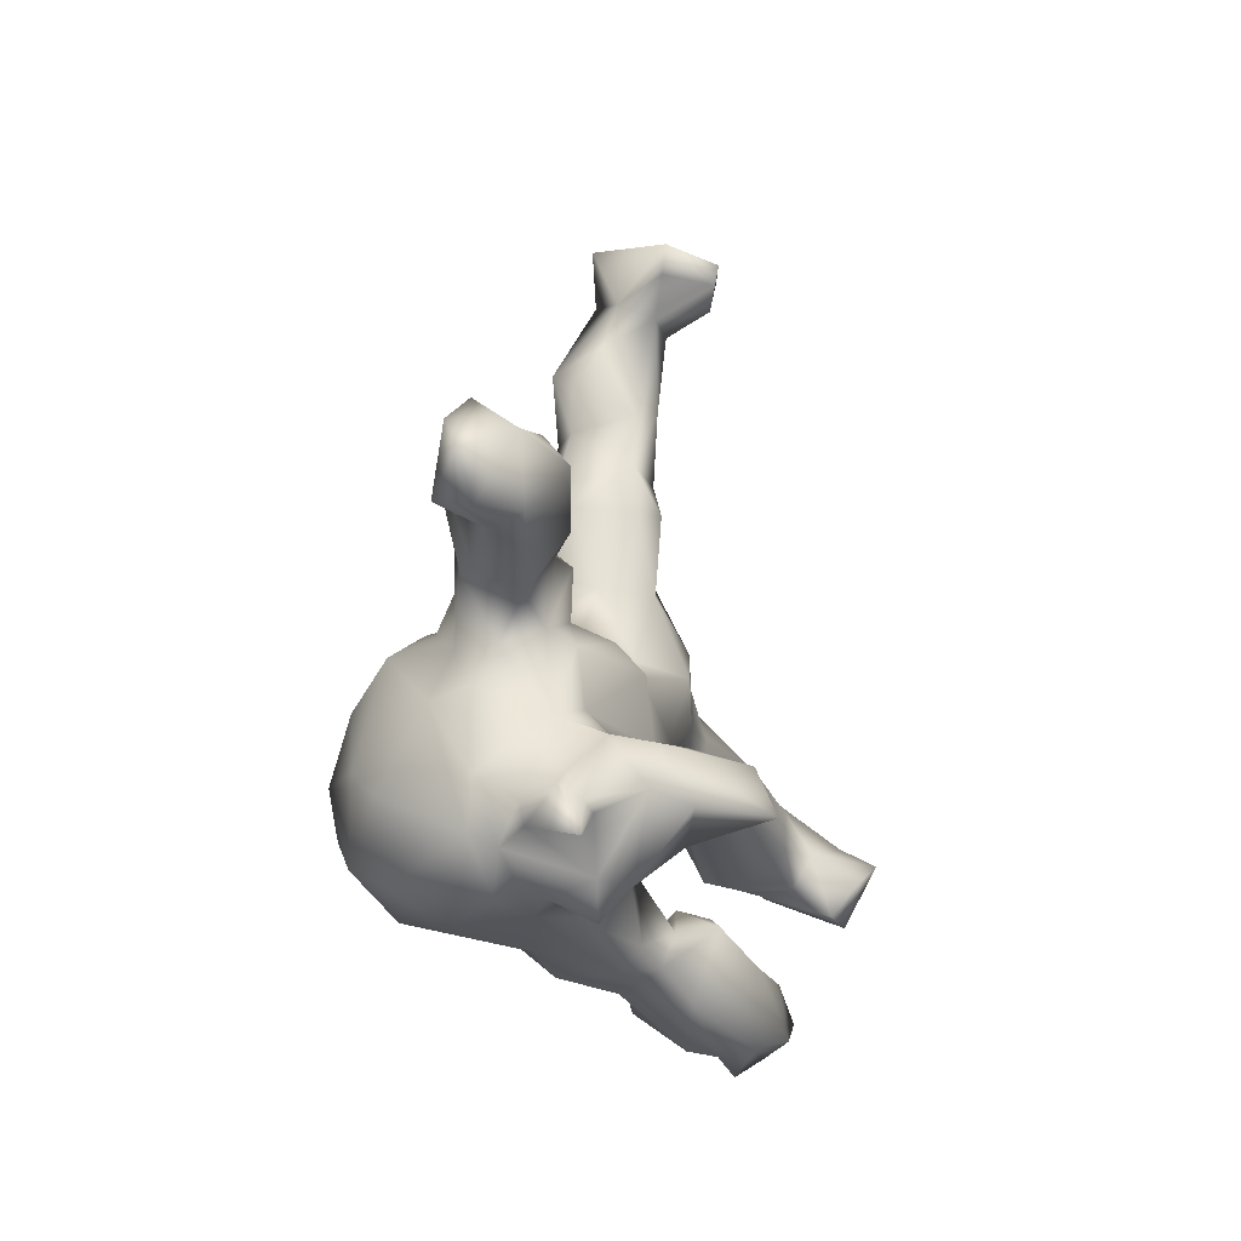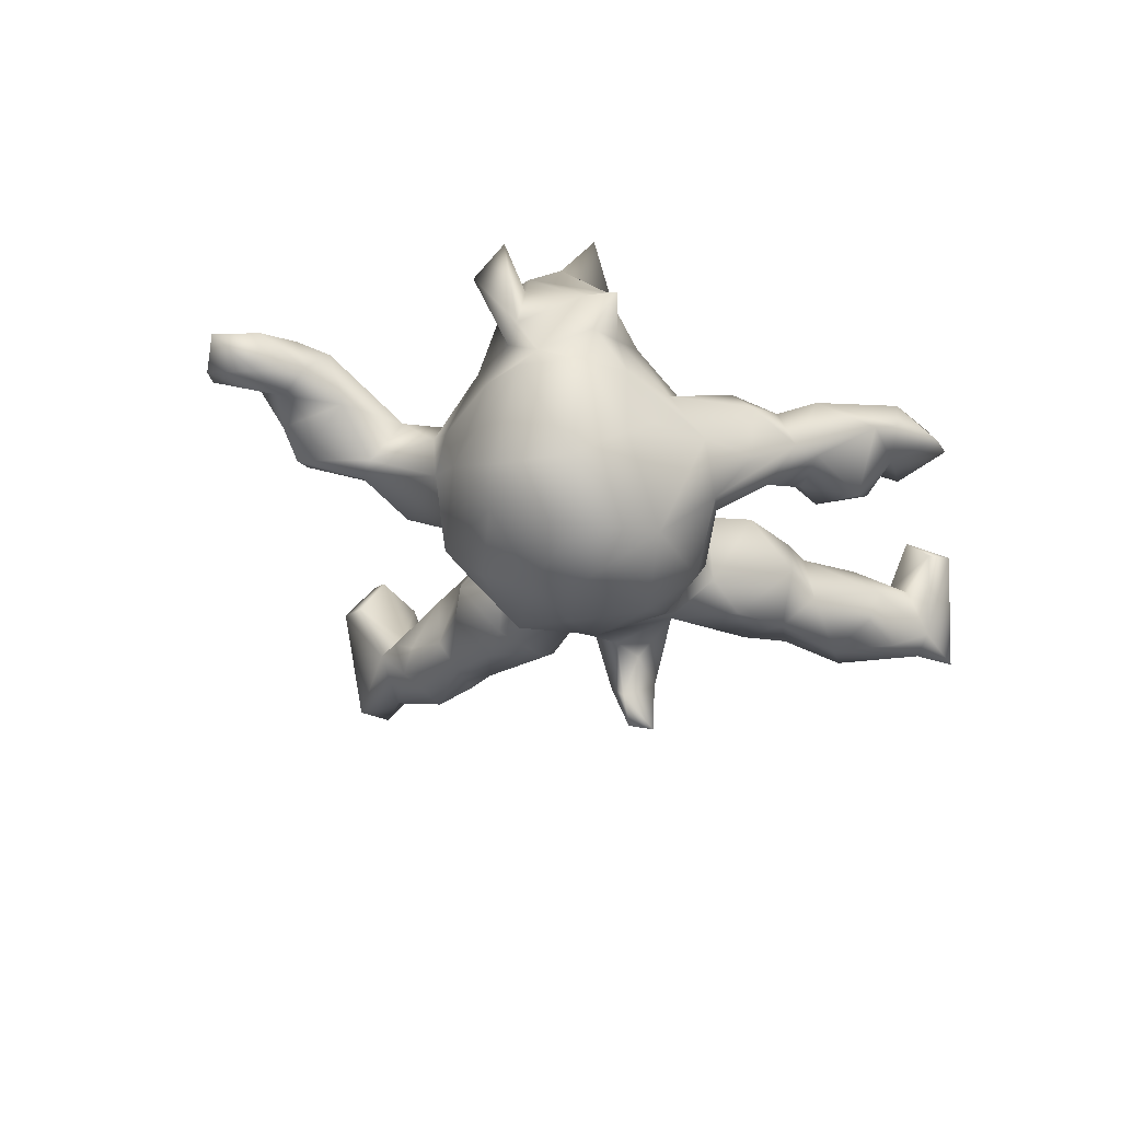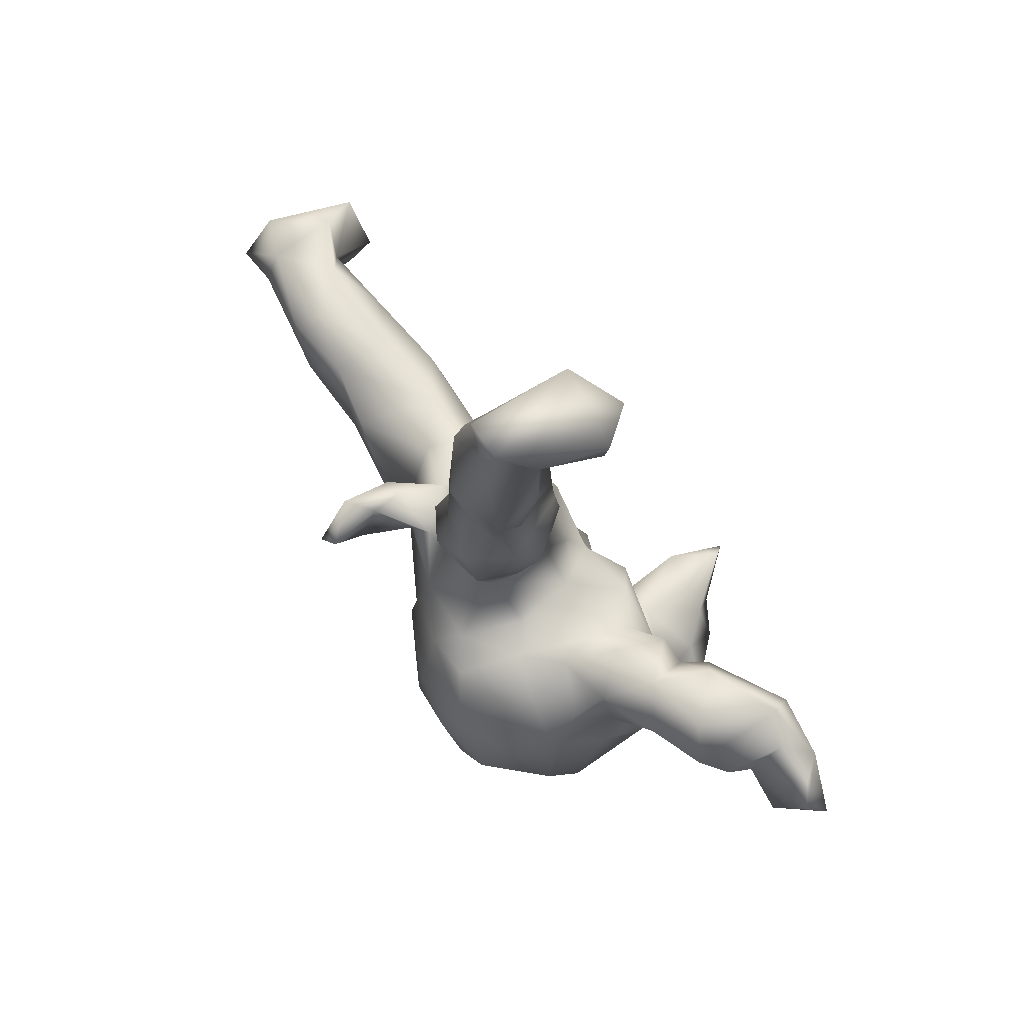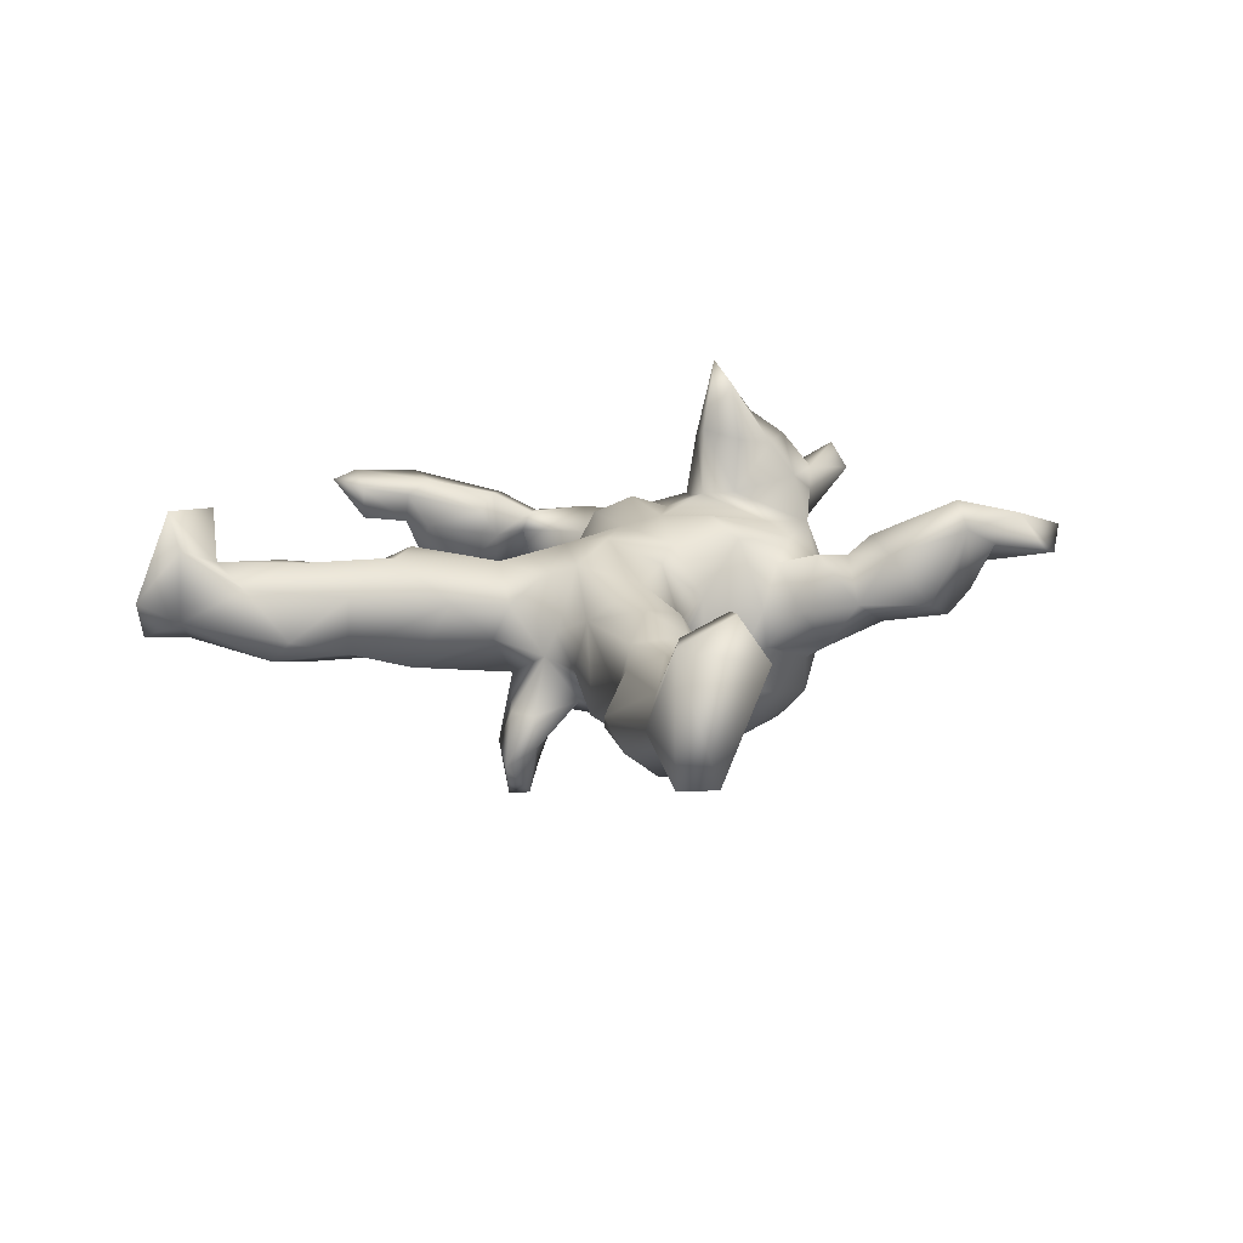
<metadata>
{"format":"obj","ext":"obj","renderer":"f3d","projection":"perspective","resolution":1024,"background":"white","views":[{"elev":-21.5,"azim":-67.6,"up":"+Y"},{"elev":-32.8,"azim":-37.8,"up":"+Z"},{"elev":79.2,"azim":-129.2,"up":"+Y"},{"elev":18.7,"azim":168.3,"up":"+Z"}]}
</metadata>
<code>
v 0.4788 -0.4696 0.0977
v 0.8975 -0.06356 -0.04301
v 0.4575 -0.4482 0.1517
v 0.8156 -0.1609 0.1436
v 0.7658 -0.1508 0.1351
v 0.507 -0.4072 0.145
v 0.8081 -0.08652 -0.01237
v 0.4111 -0.5116 0.07036
v 0.8399 -0.04276 0.2015
v 0.9084 -0.01614 0.03742
v 0.4539 -0.35 0.1384
v 0.7566 -0.09939 0.1878
v 0.4527 -0.364 0.07462
v 0.8313 0.001586 -0.000872
v 0.3354 -0.4862 0.1335
v 0.3187 -0.496 0.07479
v 0.7578 -0.03505 0.1017
v 0.259 -0.4962 0.04259
v 0.8245 -0.005548 0.1358
v 0.3342 -0.3883 -0.02256
v 0.3573 -0.4393 0.04064
v 0.8162 -0.04518 -0.0429
v 0.3703 -0.36 0.06395
v 0.7538 -0.09191 0.06729
v 0.6305 -0.1226 0.006344
v 0.2784 -0.4196 -0.06089
v 0.7139 -0.07274 -0.0666
v 0.1652 -0.4396 0.09048
v 0.3206 -0.351 0.1476
v 0.6049 0.007477 0.1036
v 0.2017 -0.3103 0.1263
v 0.3668 -0.3445 0.1223
v 0.6151 -0.1047 -0.05782
v 0.7147 0.04584 0.07072
v 0.1701 -0.4286 -0.02263
v 0.1936 -0.3567 -0.04479
v 0.6379 -0.05369 0.09328
v 0.5966 -0.01643 -0.09666
v 0.3333 -0.3113 0.06388
v 0.6723 0.04653 -0.06919
v 0.2667 -0.3192 -0.03283
v 0.234 -0.2855 0.09843
v 0.5097 -0.03633 0.0805
v 0.09762 -0.3653 -0.0844
v 0.1035 -0.3961 0.06181
v 0.4068 -0.1033 -0.01865
v 0.6402 0.09105 -0.02077
v 0.5007 -0.06786 -0.02865
v 0.2004 -0.2736 0.04949
v 0.1185 -0.426 -0.0199
v 0.4455 -0.05603 0.08405
v 0.5251 0.06157 0.04901
v 0.4394 -0.03065 -0.1009
v -0.02186 -0.3525 -0.1559
v 0.01528 -0.4166 -0.08594
v 0.5324 0.05871 -0.0611
v 0.4006 -0.0248 0.1135
v 0.004154 -0.3835 0.06723
v 0.1174 -0.3217 -0.04854
v 0.1392 -0.3344 0.03983
v 0.4141 0.05472 -0.09662
v 0.02938 -0.2604 0.04882
v 0.1249 -0.3329 0.0771
v 0.02769 -0.2998 -0.1353
v 0.01296 -0.4217 0.02223
v 0.4352 0.02979 0.1099
v 0.2436 -0.04767 -0.07557
v 0.3091 -0.09436 0.06904
v 0.06833 -0.2567 -0.05638
v 0.3042 -0.04856 -0.1304
v -0.08247 -0.399 -0.07961
v -0.2013 -0.3569 0.09119
v 0.02189 -0.2454 -0.2539
v 0.1152 -0.1479 -0.1148
v -0.06365 -0.3077 0.07768
v -0.138 -0.3679 0.009007
v 0.1114 -0.1709 -0.1572
v -0.188 -0.3858 -0.0828
v 0.1681 -0.09223 -0.05022
v -0.1427 -0.2717 0.08928
v -0.1525 -0.3491 -0.2816
v 0.2284 0.06536 -0.1154
v 0.2217 -0.06059 0.05631
v 0.02189 -0.1866 0.1114
v 0.06125 -0.05886 -0.2357
v 0.3478 0.1109 0.04048
v 0.1081 -0.07613 0.04943
v 0.1712 -0.01149 -0.1597
v -0.3082 -0.4314 0.1239
v -0.2655 -0.3773 0.06871
v 0.07613 -0.1566 0.03286
v -0.19 -0.2667 0.1101
v -0.261 -0.3949 -0.1391
v 0.2719 0.1179 -0.02968
v 0.1151 0.01089 0.1123
v 0.2431 0.02706 0.09038
v -0.2564 -0.3937 -0.004616
v -0.06608 -0.206 -0.3395
v 0.2424 0.129 0.03716
v -0.3328 -0.3926 0.05347
v 0.06081 -0.1109 -0.253
v -0.287 -0.3749 0.1703
v -0.353 -0.3909 -0.02541
v -0.2054 -0.297 0.224
v -0.006019 -0.05293 0.121
v 0.2527 0.1574 -0.3189
v -0.1943 -0.1825 0.2659
v -0.04478 -0.1516 0.1493
v -0.348 -0.3511 -0.2001
v 0.2728 0.1739 -0.2071
v 0.2151 0.1533 -0.1691
v 0.2528 0.1973 -0.1445
v -0.3099 -0.2712 0.2779
v 0.1763 0.1104 0.08502
v 0.04805 0.06965 0.1346
v -0.07118 -0.07301 -0.3289
v 0.119 0.1399 0.108
v 0.2203 0.1933 -0.3059
v -0.191 -0.1767 0.1391
v 0.2698 0.2309 -0.2387
v 0.1567 0.1485 -0.1594
v 0.1605 0.1538 -0.01215
v -0.2367 -0.2796 0.381
v 0.2147 0.2382 -0.2043
v 0.2149 0.2238 -0.1458
v -0.2533 -0.2016 0.3506
v 0.2006 0.1831 -0.249
v 0.1832 0.1579 -0.05586
v -0.3419 -0.3727 0.136
v -0.2594 -0.1613 0.248
v -0.295 -0.2997 -0.2975
v -0.03752 0.02891 -0.2628
v -0.4103 -0.296 0.1591
v -0.229 -0.231 -0.3539
v -0.1892 0.01081 -0.3181
v 0.1444 0.2413 -0.05576
v -0.3258 -0.1738 0.2347
v -0.4389 -0.2814 0.1532
v -0.374 -0.258 0.2321
v 0.1222 0.1741 -0.1413
v -0.4368 -0.3118 -0.02833
v -0.4085 -0.3304 0.008137
v -0.08896 -0.09154 0.1249
v 0.04931 0.1019 -0.2035
v -0.5042 -0.3583 0.181
v 0.06663 0.1939 -0.1437
v -0.4416 -0.314 0.0636
v -0.4419 -0.2241 -0.02043
v -0.2505 -0.1536 0.1458
v -0.5151 -0.2813 0.1467
v -0.1693 -0.1113 -0.3553
v -0.07163 0.07726 -0.216
v -0.2865 -0.1599 -0.3428
v -0.4266 -0.2677 0.0485
v -0.08562 0.02907 0.1046
v -0.3736 -0.1652 0.168
v -0.1675 0.000508 0.1448
v -0.4243 -0.2315 0.1221
v -0.3959 -0.1793 -0.2445
v -0.4266 -0.2312 -0.1908
v -0.3016 -0.0952 0.09968
v -0.3918 -0.1286 0.08377
v -0.05432 0.07347 0.08028
v 0.1305 0.3223 -0.1129
v -0.3213 -0.0549 -0.2893
v -0.1285 0.1054 -0.1034
v 0.1323 0.3329 -0.05151
v -0.1267 0.1 0.01632
v -0.05625 0.2091 0.01499
v -0.3215 0.002974 0.09426
v -0.4144 -0.09072 -0.1108
v 0.125 0.268 0.04531
v 0.01369 0.2088 0.08871
v -0.2084 0.04492 0.1107
v -0.1285 0.06862 -0.2665
v -0.04262 0.1852 -0.1025
v -0.4262 -0.07912 -0.03904
v -0.2789 0.05996 0.06462
v -0.03266 0.2858 -0.1382
v 0.08144 0.2939 -0.1501
v -0.179 0.1126 -0.1563
v -0.3534 0.01601 -0.2127
v -0.0274 0.346 0.07259
v -0.3622 0.01876 0.06121
v -0.4033 -0.007467 4e-06
v -0.06403 0.2377 -0.06091
v -0.2726 0.07806 -0.1889
v 0.115 0.4817 -0.01294
v 0.08308 0.44 0.05868
v -0.3947 -0.00588 -0.07679
v -0.3449 0.04408 -0.1348
v -0.2507 0.1003 -0.08973
v -0.245 0.09669 -0.01565
v 0.03735 0.3636 0.09116
v 0.006124 0.3672 -0.1398
v -0.2999 0.1559 -0.002719
v -0.08565 0.3504 -0.0236
v -0.3992 0.1181 0.09009
v -0.05842 0.4045 -0.06193
v -0.3422 0.1222 0.09519
v 0.1118 0.5431 0.04873
v 0.1545 0.5744 -0.03981
v -0.4356 0.04967 0.05534
v -0.4704 0.1236 -0.0438
v 0.07106 0.4596 -0.1236
v -0.01937 0.4392 0.0638
v 0.02842 0.519 -0.09525
v -0.01781 0.5183 -0.0505
v 0.1458 0.6915 -0.04114
v -0.5733 0.04515 0.03454
v 0.1052 0.5697 -0.09063
v 0.165 0.6192 -0.003129
v -0.3571 0.139 -0.08138
v -0.4003 0.1947 0.01545
v -0.04236 0.5837 -0.04023
v -0.4366 0.1386 0.1324
v 0.1275 0.7682 0.02544
v 0.07706 0.6474 -0.1068
v -0.6047 0.04624 0.1346
v -0.4809 0.08343 -0.02898
v -0.6584 0.07703 0.1587
v 0.04952 0.5631 0.08055
v -0.009016 0.5371 0.06399
v -0.5254 0.2358 0.02026
v -0.6454 0.0638 0.09691
v -0.5793 0.1826 -0.0178
v 0.1016 0.7314 0.0766
v -0.4524 0.2123 0.1138
v -0.03132 0.6249 -0.0809
v 0.0667 0.7953 -0.04201
v 0.03648 0.7337 0.08309
v -0.6313 0.1527 0.0186
v -0.03284 0.6633 0.009603
v 0.06841 0.7478 0.1711
v -0.5969 0.2227 0.1562
v 0.09135 0.8167 0.1756
v -0.007906 0.754 0.03026
v -0.593 0.1675 0.1991
v -0.7419 0.07581 0.0511
v 0.1067 0.8919 -0.02939
v -0.6574 0.2032 0.1208
v -0.01542 0.7864 0.2187
v -0.06556 0.8179 0.1422
v -0.0629 0.7624 0.1342
v -0.7467 0.2242 0.1118
v -0.7495 0.05511 0.1216
v -0.6543 0.1201 0.06138
v -0.01446 0.7495 0.2116
v -0.8151 0.1155 0.1249
v 0.03362 0.8898 -0.03524
v -0.7109 0.1812 0.1717
v -0.7847 0.1782 0.08946
f 12 9 17
f 105 95 115
f 50 18 28
f 109 103 141
f 234 236 242
f 3 1 6
f 3 6 11
f 29 11 32
f 15 8 1
f 15 1 3
f 15 3 29
f 3 11 29
f 29 32 42
f 31 29 42
f 155 105 115
f 44 54 64
f 15 29 28
f 28 29 31
f 31 42 49
f 45 31 63
f 63 31 49
f 108 84 105
f 108 105 143
f 143 105 155
f 143 155 157
f 157 155 174
f 16 15 28
f 18 16 28
f 230 218 229
f 209 211 218
f 47 40 56
f 22 38 40
f 22 27 38
f 14 22 40
f 7 22 2
f 240 230 250
f 14 2 22
f 151 134 153
f 151 98 134
f 98 81 134
f 153 165 135
f 135 151 153
f 116 151 135
f 137 123 126
f 116 98 151
f 101 98 116
f 132 135 175
f 132 116 135
f 85 116 132
f 85 101 116
f 125 120 124
f 111 121 127
f 110 111 127
f 112 110 120
f 106 110 127
f 106 127 118
f 124 118 127
f 120 118 124
f 120 106 118
f 110 106 120
f 101 73 98
f 77 73 101
f 152 175 181
f 152 132 175
f 85 77 101
f 74 85 88
f 77 85 74
f 144 132 152
f 144 85 132
f 88 85 144
f 140 144 146
f 121 144 140
f 82 144 121
f 82 88 144
f 180 179 195
f 164 146 180
f 121 140 124
f 111 82 121
f 205 180 195
f 125 124 140
f 112 120 125
f 110 82 111
f 61 70 82
f 53 70 61
f 164 180 205
f 56 53 61
f 38 53 56
f 218 207 229
f 211 207 218
f 211 205 207
f 40 38 56
f 27 33 38
f 127 121 124
f 191 190 213
f 50 55 54
f 192 191 213
f 139 102 113
f 102 129 89
f 133 145 147
f 138 158 150
f 147 145 150
f 239 246 249
f 137 126 130
f 123 104 107
f 104 123 113
f 113 102 104
f 139 113 137
f 145 133 138
f 145 138 150
f 123 107 126
f 137 113 123
f 192 187 191
f 59 64 69
f 44 50 54
f 59 44 64
f 196 192 213
f 181 187 192
f 193 181 192
f 168 181 193
f 168 166 181
f 100 89 129
f 166 168 176
f 91 74 79
f 69 74 91
f 69 77 74
f 41 26 36
f 20 26 41
f 176 169 186
f 186 169 197
f 46 68 67
f 70 46 67
f 199 206 208
f 199 197 206
f 172 136 167
f 147 129 133
f 122 136 172
f 122 128 136
f 99 128 122
f 99 94 128
f 215 223 233
f 208 223 215
f 208 206 223
f 189 172 188
f 172 167 188
f 46 48 51
f 48 43 51
f 187 182 191
f 197 179 186
f 97 103 93
f 148 162 177
f 171 148 177
f 78 71 97
f 210 232 226
f 220 210 226
f 177 162 185
f 177 185 190
f 71 76 97
f 65 76 71
f 224 204 226
f 204 220 226
f 214 204 224
f 220 203 210
f 185 203 220
f 184 203 185
f 190 185 220
f 50 45 65
f 228 214 224
f 198 214 228
f 58 62 75
f 58 63 62
f 65 45 58
f 50 28 45
f 196 214 200
f 196 178 193
f 178 196 200
f 174 193 178
f 168 193 174
f 63 60 62
f 58 45 63
f 49 60 63
f 174 155 168
f 62 91 84
f 78 97 93
f 48 25 43
f 223 231 233
f 189 188 201
f 66 52 86
f 52 56 86
f 164 205 188
f 82 110 112
f 205 195 207
f 86 56 61
f 86 61 94
f 167 136 164
f 167 164 188
f 207 199 208
f 207 208 229
f 229 208 215
f 48 46 53
f 46 70 53
f 94 61 82
f 94 82 128
f 82 112 128
f 128 112 125
f 128 125 140
f 195 199 207
f 70 67 82
f 136 128 146
f 128 140 146
f 164 136 146
f 180 146 179
f 195 179 199
f 199 179 197
f 67 79 88
f 67 88 82
f 146 144 176
f 146 176 179
f 176 186 179
f 144 152 176
f 176 152 166
f 79 74 88
f 152 181 166
f 69 64 77
f 181 175 187
f 64 54 73
f 77 64 73
f 233 231 237
f 201 188 202
f 25 24 37
f 7 5 24
f 250 237 243
f 237 244 243
f 231 227 234
f 227 236 234
f 222 227 231
f 222 201 227
f 227 212 217
f 201 212 227
f 34 47 52
f 30 34 52
f 19 34 17
f 24 17 37
f 24 5 17
f 4 5 7
f 243 236 250
f 236 227 217
f 19 14 34
f 9 10 19
f 4 10 9
f 159 131 160
f 109 160 131
f 131 81 109
f 165 159 182
f 54 71 81
f 25 7 24
f 19 10 14
f 36 35 44
f 36 26 35
f 26 18 35
f 41 36 49
f 21 26 20
f 21 18 26
f 168 163 169
f 155 163 168
f 91 79 87
f 39 41 49
f 20 41 39
f 23 20 39
f 23 21 20
f 79 83 87
f 67 83 79
f 68 83 67
f 183 206 197
f 169 183 197
f 169 173 183
f 83 68 96
f 183 194 206
f 183 173 194
f 173 172 194
f 173 117 172
f 122 172 117
f 114 122 117
f 114 99 122
f 114 96 99
f 68 51 57
f 46 51 68
f 194 189 206
f 172 189 194
f 86 94 99
f 96 86 99
f 57 66 96
f 206 222 223
f 176 168 169
f 245 252 251
f 249 251 252
f 210 219 225
f 219 221 225
f 17 34 30
f 182 190 191
f 54 55 71
f 171 190 182
f 93 71 78
f 81 71 93
f 160 171 159
f 159 171 182
f 81 93 109
f 5 12 17
f 231 248 244
f 37 17 30
f 223 222 231
f 237 231 244
f 25 37 43
f 43 30 66
f 66 30 52
f 206 189 222
f 222 189 201
f 51 43 66
f 96 66 86
f 154 158 162
f 90 72 102
f 102 89 90
f 251 241 245
f 235 232 241
f 219 238 221
f 158 156 162
f 156 149 162
f 104 72 92
f 72 104 102
f 251 235 241
f 238 228 235
f 219 216 238
f 149 156 137
f 104 92 119
f 238 216 228
f 107 119 149
f 148 142 154
f 142 147 154
f 100 129 142
f 97 100 142
f 245 247 252
f 247 239 252
f 225 239 247
f 210 247 232
f 210 225 247
f 148 154 162
f 97 90 100
f 76 90 97
f 149 161 162
f 141 142 148
f 103 142 141
f 103 97 142
f 12 4 9
f 5 4 12
f 9 19 17
f 160 141 171
f 141 148 171
f 160 109 141
f 93 103 109
f 171 177 190
f 55 65 71
f 204 190 220
f 50 65 55
f 213 204 214
f 35 50 44
f 35 18 50
f 196 213 214
f 193 192 196
f 62 69 91
f 62 59 69
f 60 59 62
f 36 60 49
f 213 190 204
f 84 91 105
f 21 16 18
f 8 16 21
f 8 15 16
f 155 115 163
f 10 2 14
f 209 218 230
f 22 7 27
f 202 211 209
f 211 188 205
f 175 135 187
f 135 182 187
f 73 54 81
f 73 81 98
f 135 165 182
f 81 131 134
f 134 131 153
f 153 159 165
f 153 131 159
f 4 2 10
f 217 230 240
f 217 240 236
f 236 240 250
f 2 4 7
f 34 14 47
f 14 40 47
f 212 209 217
f 217 209 230
f 229 237 230
f 230 237 250
f 7 25 27
f 47 56 52
f 201 202 212
f 212 202 209
f 229 233 237
f 25 33 27
f 202 188 211
f 215 233 229
f 33 25 48
f 38 33 48
f 38 48 53
f 91 87 105
f 42 32 39
f 32 23 39
f 1 21 13
f 1 8 21
f 163 173 169
f 115 173 163
f 105 87 95
f 83 95 87
f 11 23 32
f 11 13 23
f 6 1 13
f 115 117 173
f 115 95 117
f 95 114 117
f 96 114 95
f 11 6 13
f 68 57 96
f 243 244 248
f 248 242 243
f 242 236 243
f 248 234 242
f 231 234 248
f 42 39 49
f 13 21 23
f 95 83 96
f 246 221 251
f 138 156 158
f 138 139 156
f 138 133 139
f 129 139 133
f 129 102 139
f 221 238 251
f 139 137 156
f 238 235 251
f 130 149 137
f 107 149 130
f 126 107 130
f 104 119 107
f 239 249 252
f 225 246 239
f 225 221 246
f 158 154 150
f 154 147 150
f 147 142 129
f 90 89 100
f 246 251 249
f 241 247 245
f 226 232 235
f 232 247 241
f 203 219 210
f 76 65 58
f 162 184 185
f 28 31 45
f 62 84 75
f 75 84 108
f 80 108 143
f 161 157 170
f 170 157 174
f 170 174 178
f 80 75 108
f 92 80 119
f 119 80 143
f 119 143 161
f 149 119 161
f 143 157 161
f 170 178 184
f 184 178 200
f 184 200 198
f 198 200 214
f 228 216 198
f 228 224 235
f 76 58 75
f 72 76 75
f 72 75 80
f 162 161 170
f 170 184 162
f 203 184 198
f 203 198 216
f 203 216 219
f 235 224 226
f 76 72 90
f 92 72 80
f 43 37 30
f 51 66 57
f 36 44 60
f 60 44 59

</code>
